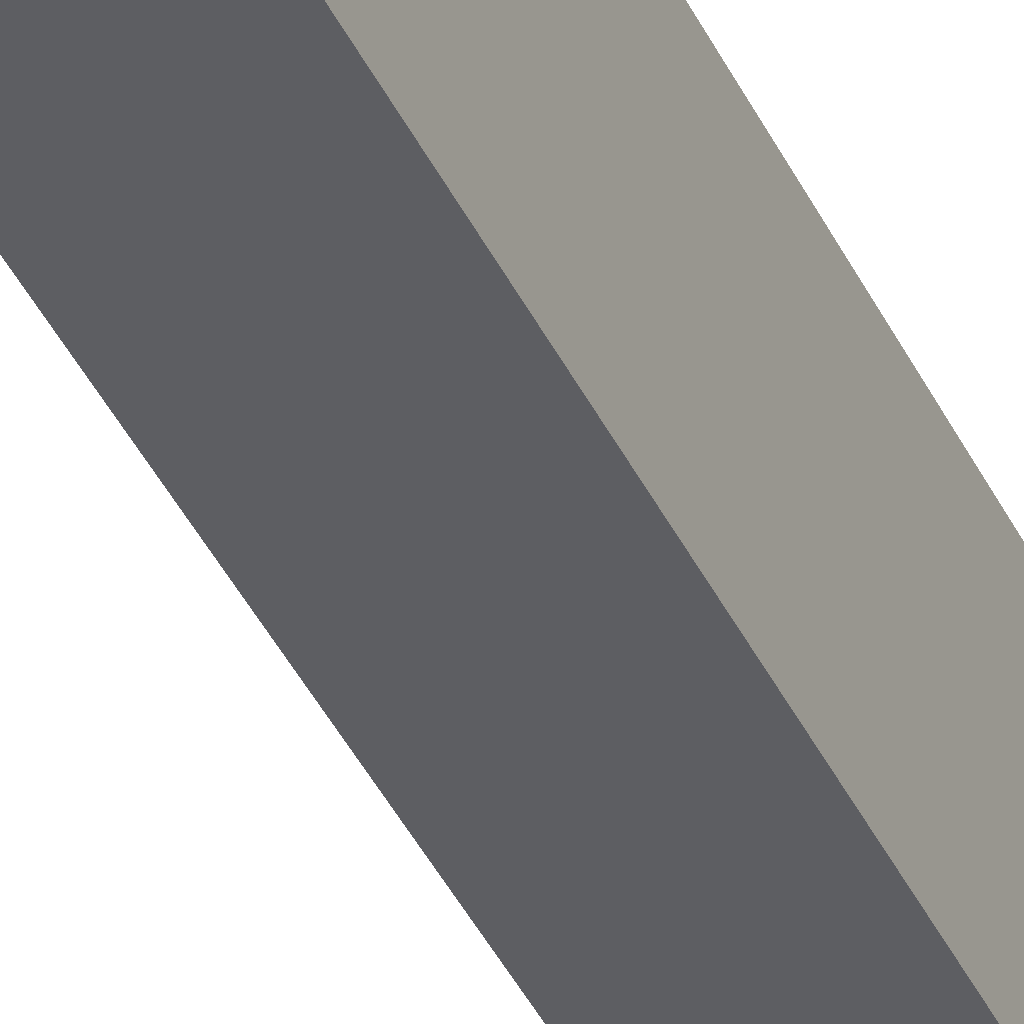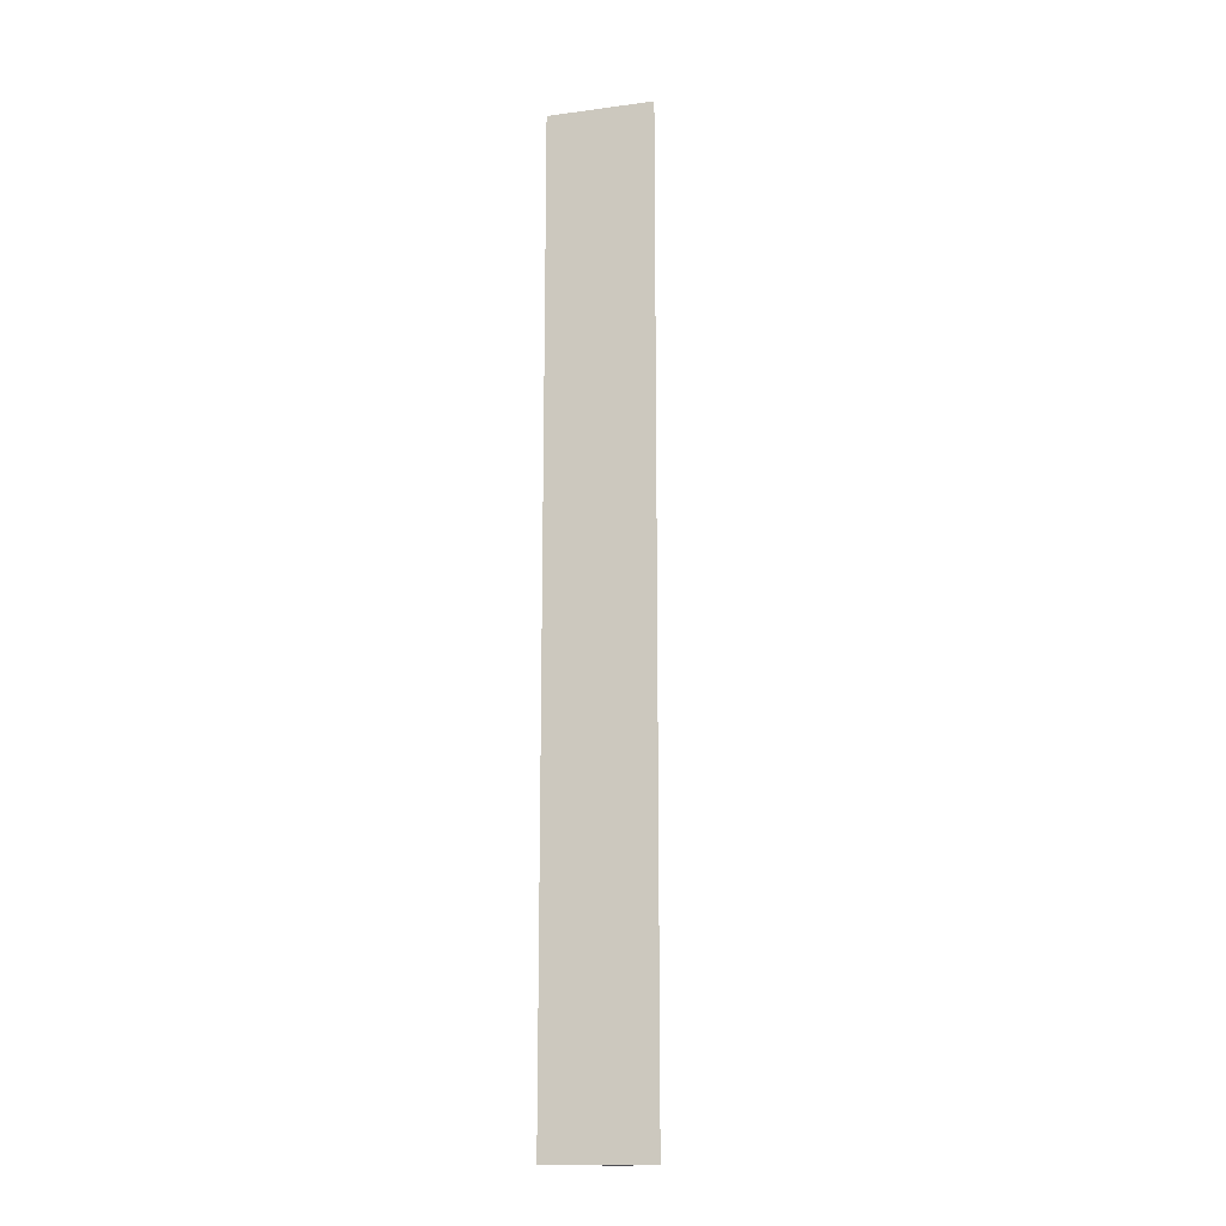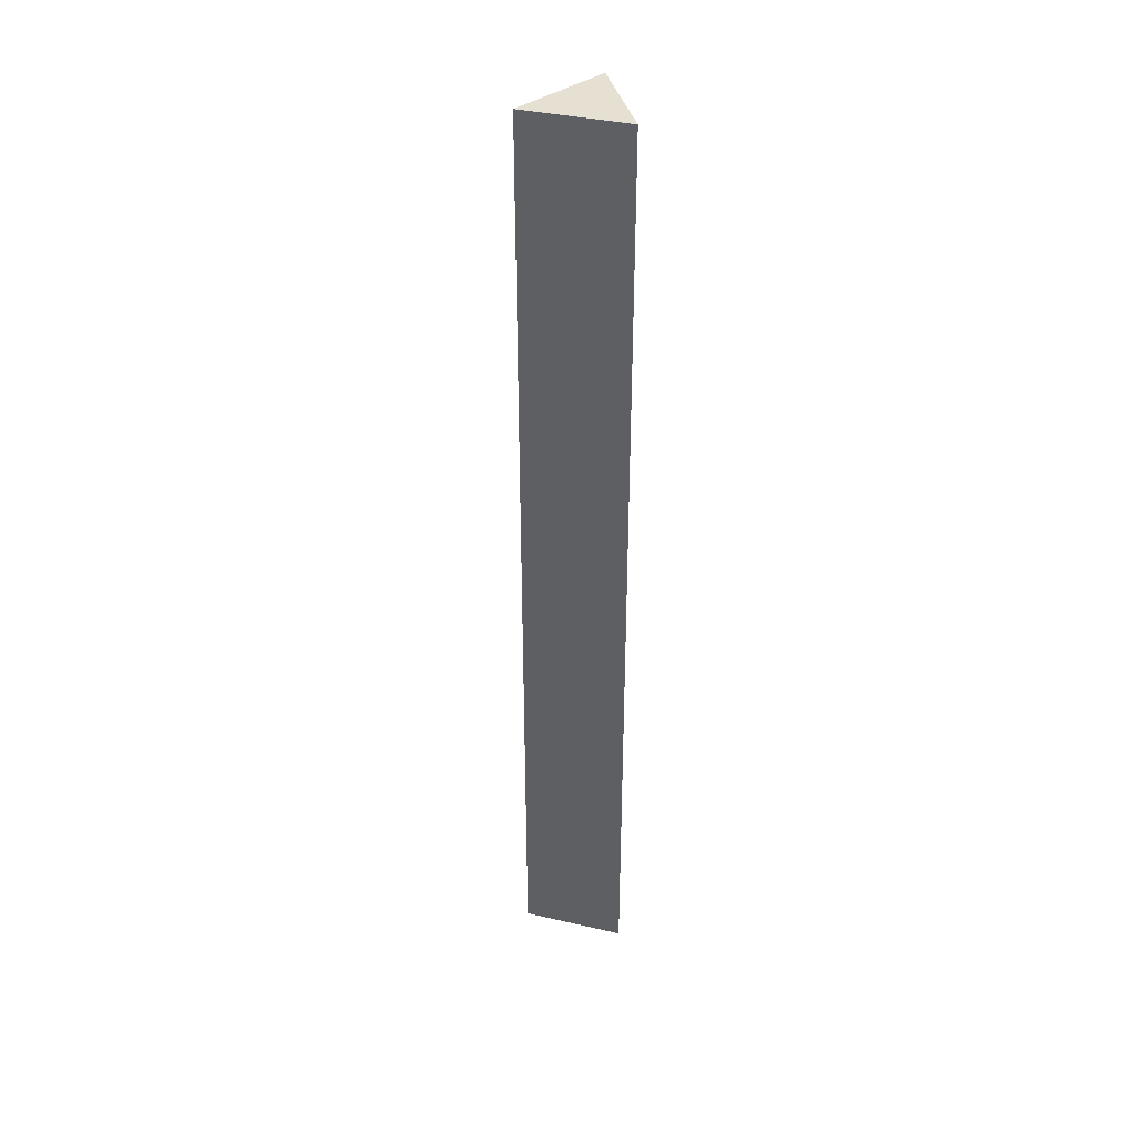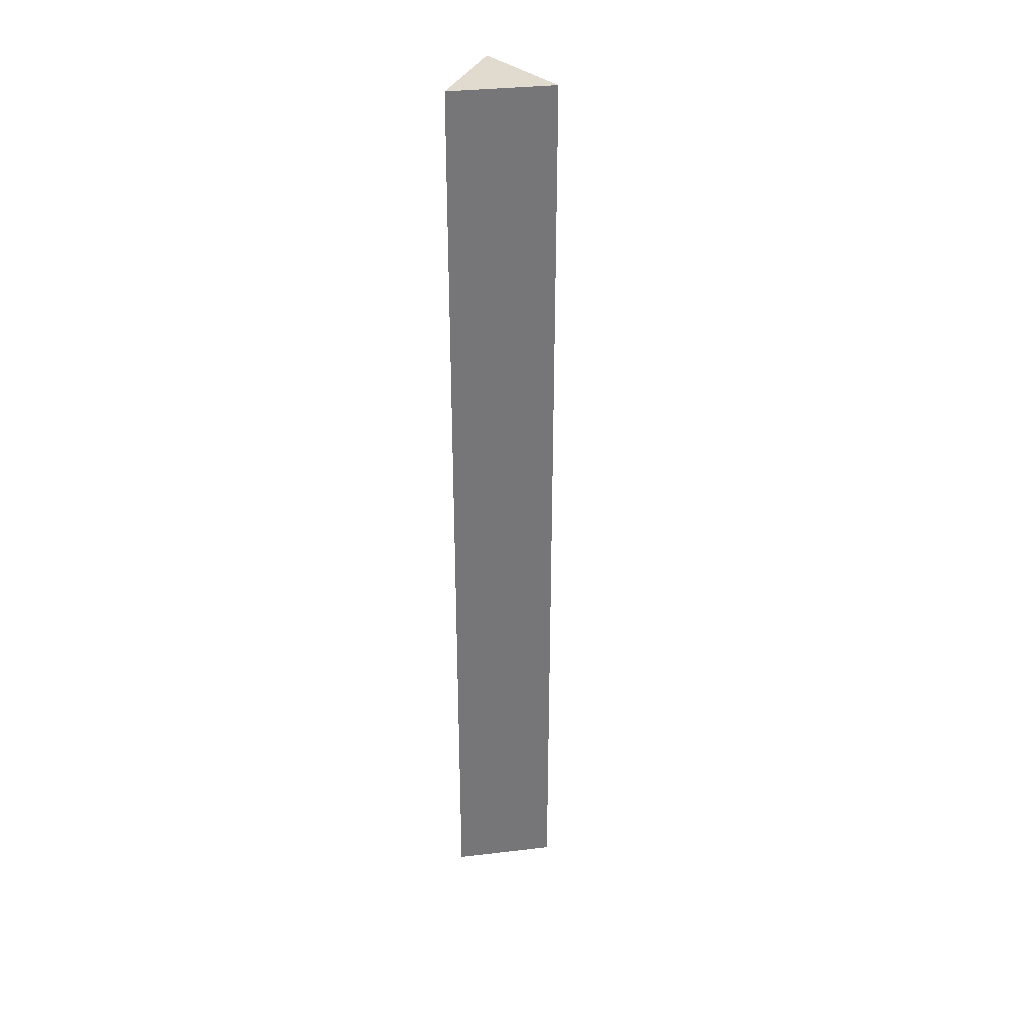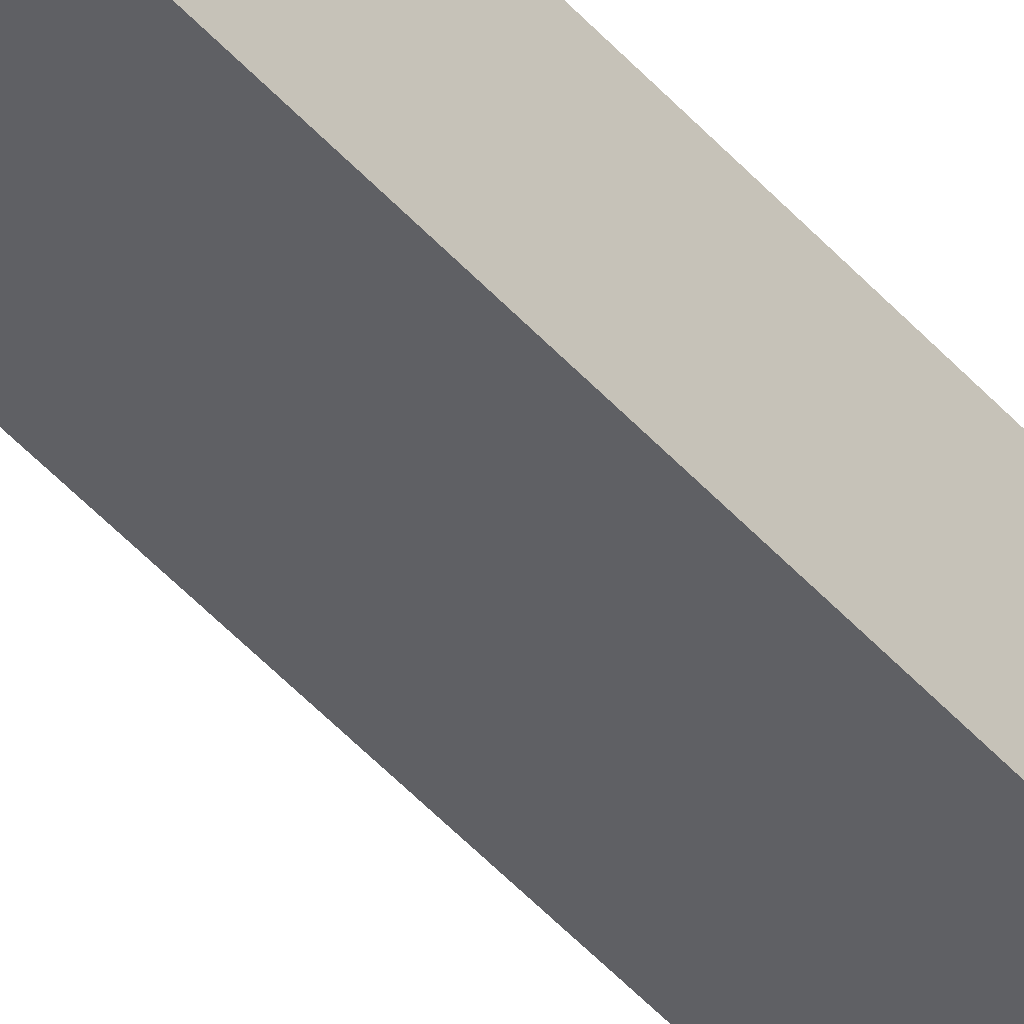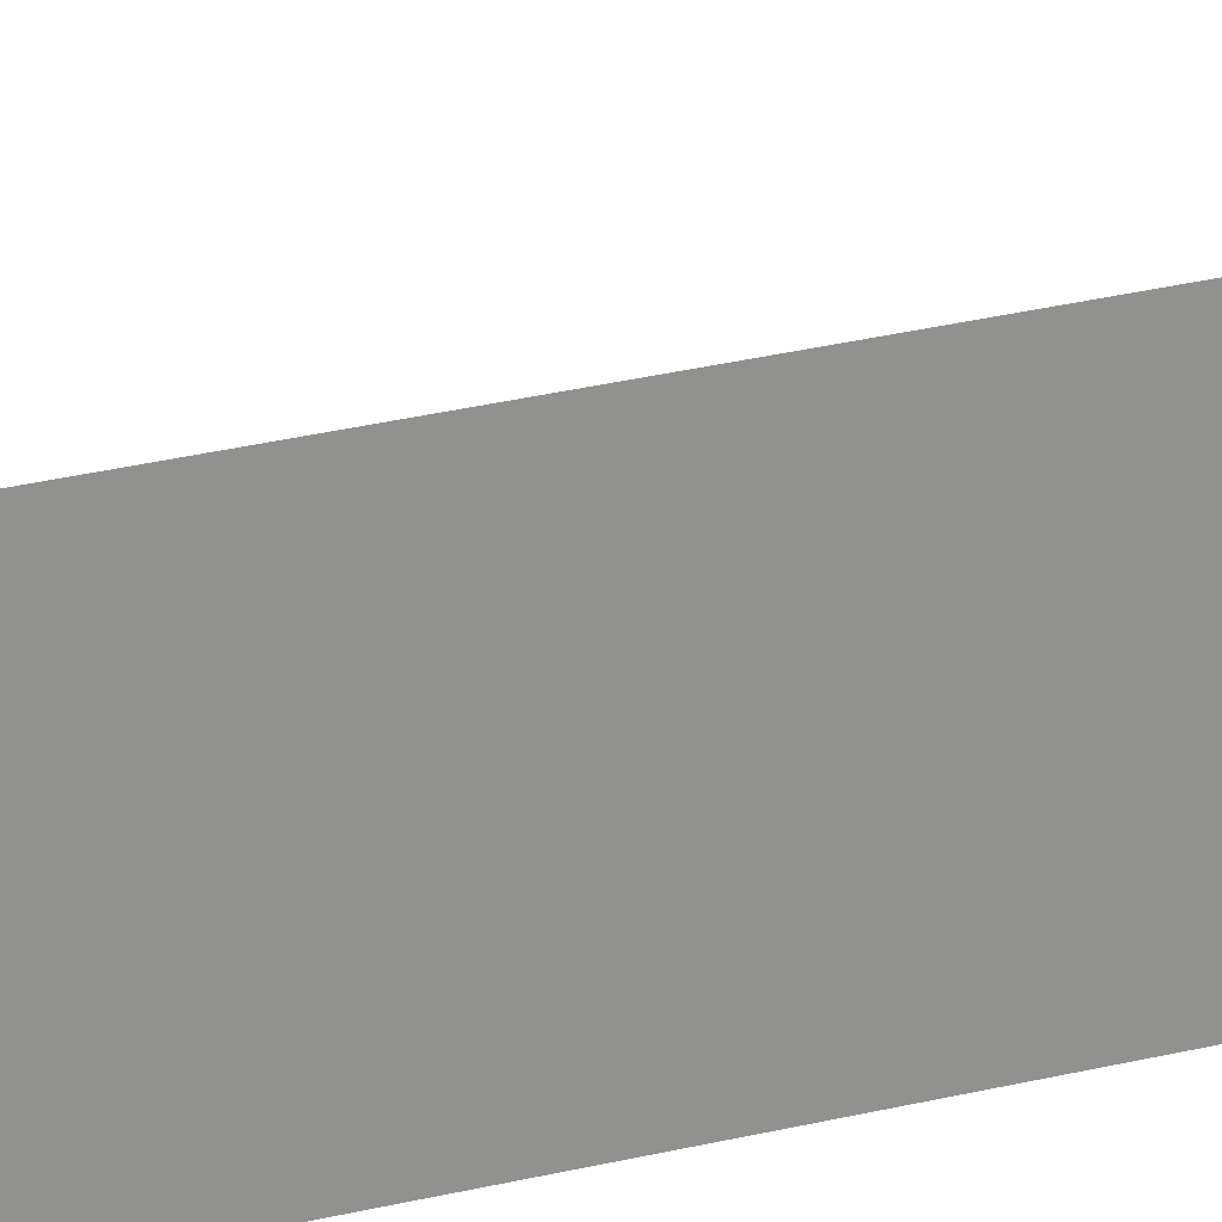
<metadata>
{"format":"obj","ext":"obj","renderer":"f3d","projection":"perspective","resolution":1024,"background":"white","views":[{"elev":-38.1,"azim":-157.4,"up":"+Y"},{"elev":-15.5,"azim":-74.5,"up":"+Z"},{"elev":37.6,"azim":166.4,"up":"+Z"},{"elev":33.5,"azim":20.9,"up":"+Z"},{"elev":-58.1,"azim":-136.9,"up":"+Y"},{"elev":24.2,"azim":-113.6,"up":"+Y"}]}
</metadata>
<code>
g default
v -0.02506 0.9139 -0.3961
v -0.02506 0.8271 -0.3961
v 0.05013 0.8705 -0.3961
v -0.02506 0.9139 0.3961
v -0.02506 0.8271 0.3961
v 0.05013 0.8705 0.3961
v 0 0.8705 -0.3961
v 0 0.8705 0.3961
g pCylinder1
f 1 2 4
f 4 2 5
f 2 3 5
f 5 3 6
f 3 1 6
f 6 1 4
f 2 1 7
f 3 2 7
f 1 3 7
f 4 5 8
f 5 6 8
f 6 4 8

</code>
